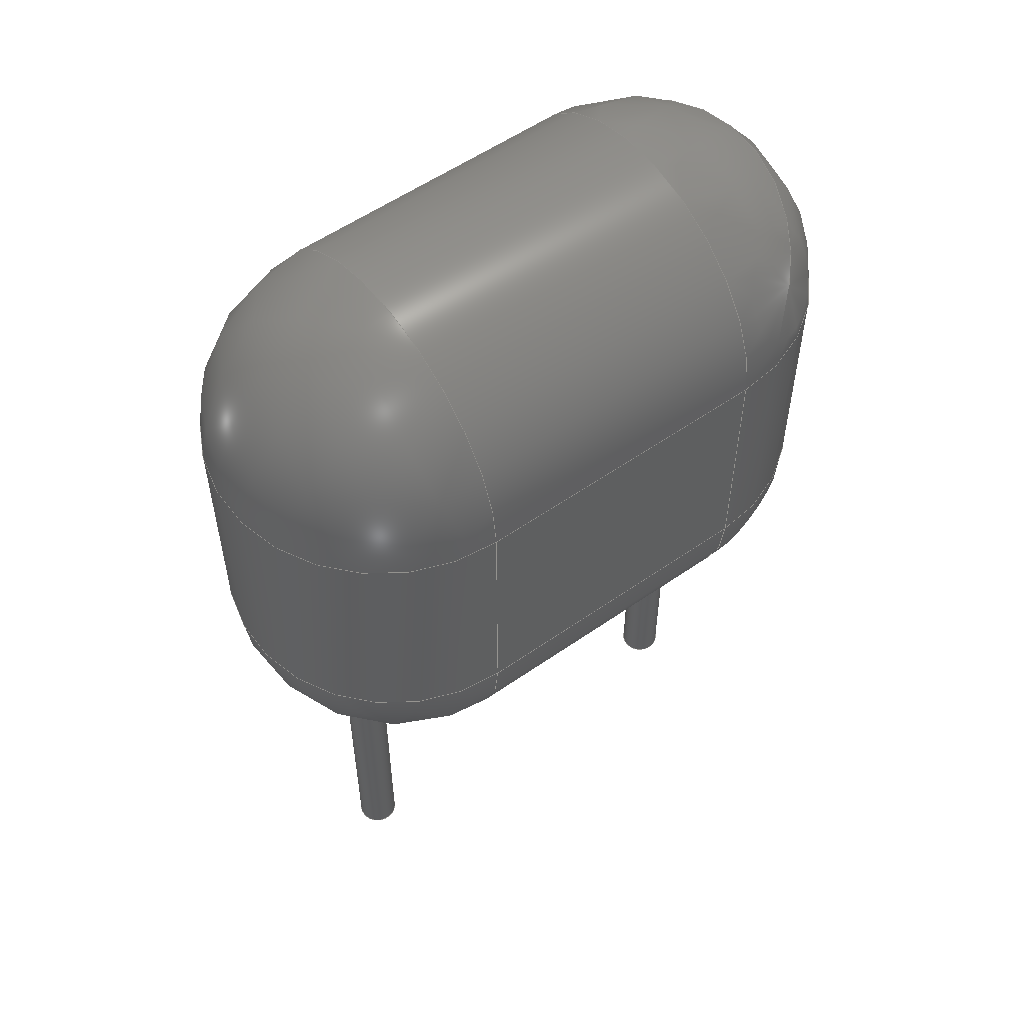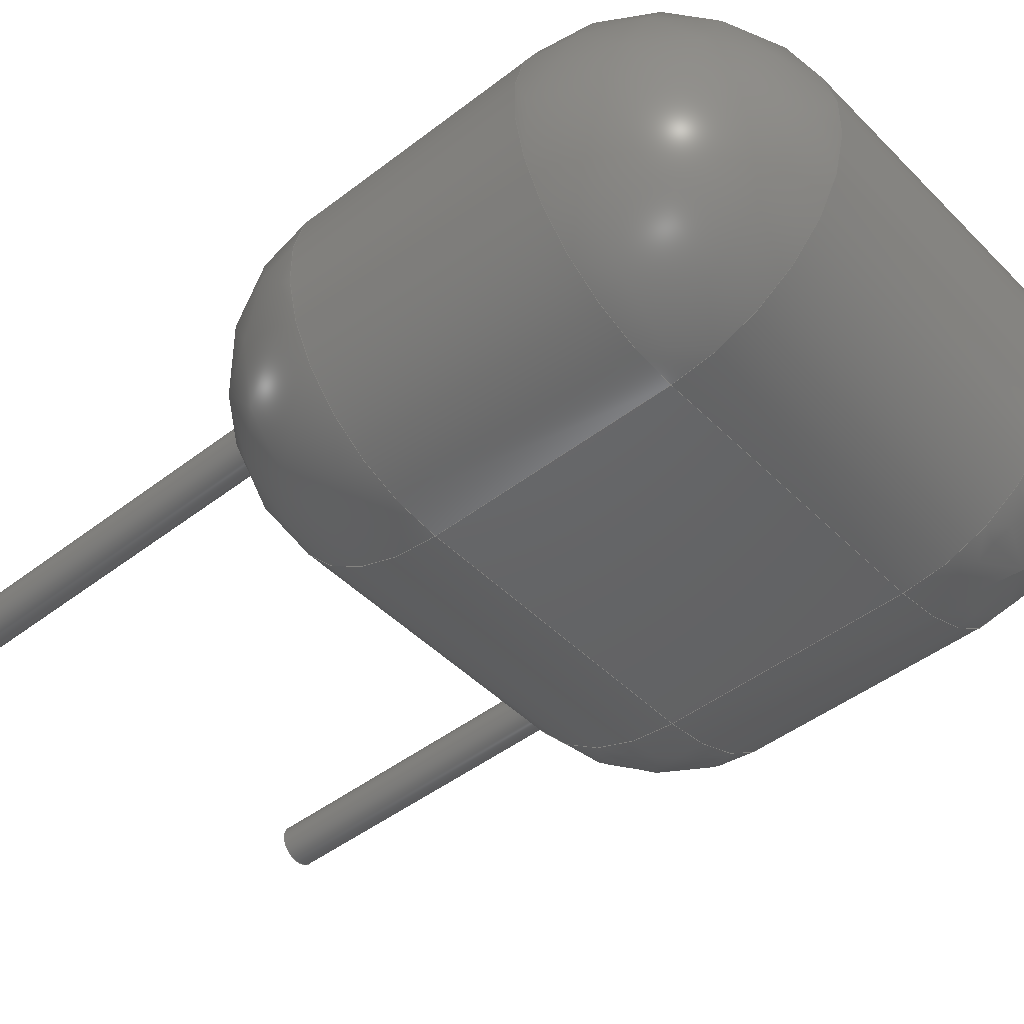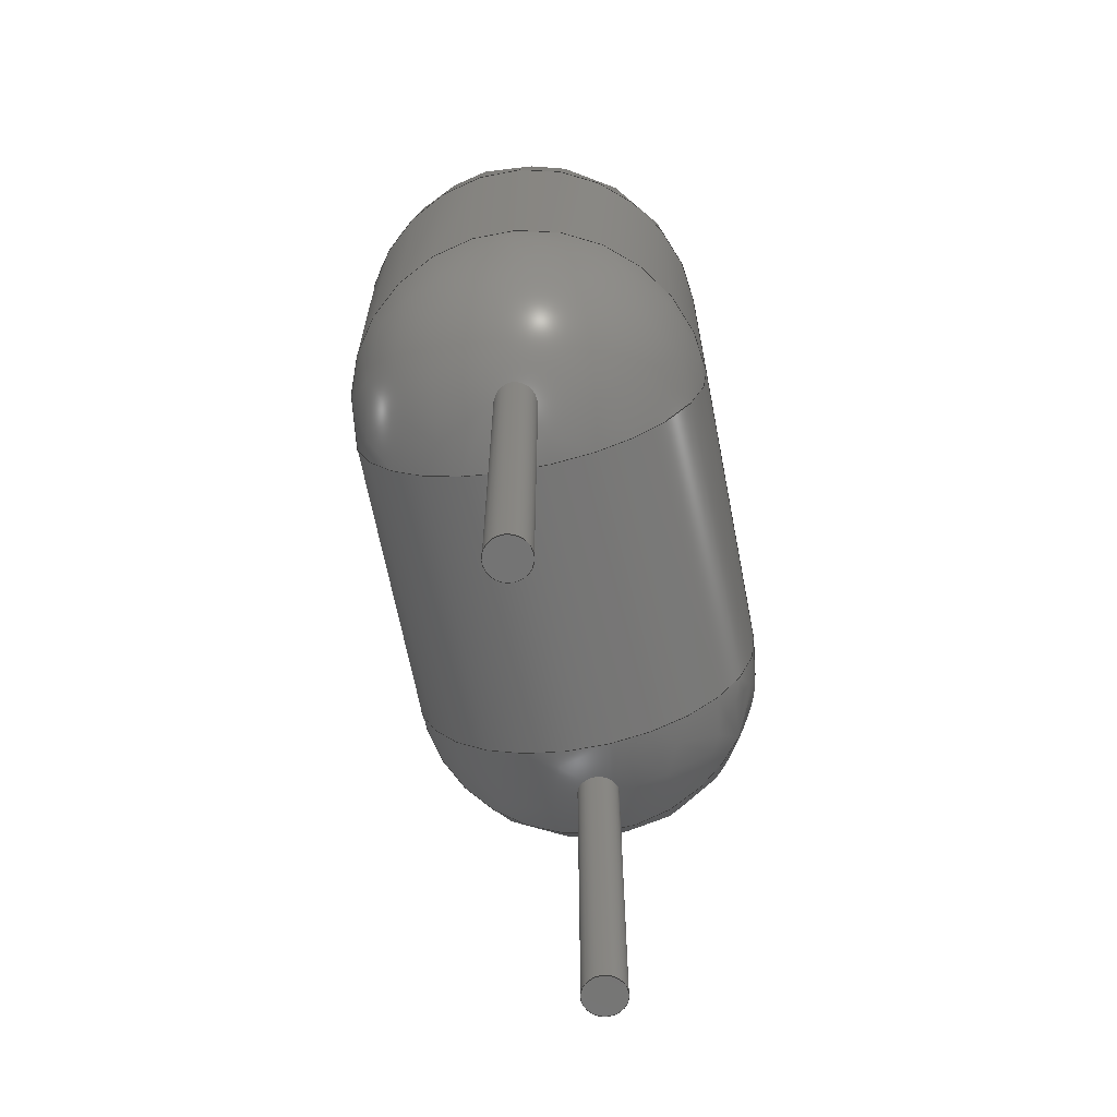
<metadata>
{"format":"step","ext":"stp","renderer":"f3d","projection":"perspective","resolution":1024,"background":"white","views":[{"elev":55.7,"azim":-36.3,"up":"+Z"},{"elev":-46.1,"azim":-48.6,"up":"+Y"},{"elev":-66.5,"azim":-79.0,"up":"+Z"}]}
</metadata>
<code>
ISO-10303-21;
DATA;
#1=MECHANICAL_DESIGN_GEOMETRIC_PRESENTATION_REPRESENTATION('',(#28,#29,
#30),#332);
#2=DIMENSIONAL_EXPONENTS(0,0,0,0,0,0,0);
#3=(
CONVERSION_BASED_UNIT('degree',#4)
NAMED_UNIT(#2)
PLANE_ANGLE_UNIT()
);
#4=PLANE_ANGLE_MEASURE_WITH_UNIT(PLANE_ANGLE_MEASURE(0.01745),#335);
#5=PRESENTATION_LAYER_ASSIGNMENT('1','3D',(#31,#32,#33));
#6=LINE('',#306,#14);
#7=LINE('',#307,#15);
#8=LINE('',#314,#16);
#9=LINE('',#315,#17);
#10=LINE('',#322,#18);
#11=LINE('',#323,#19);
#12=LINE('',#325,#20);
#13=LINE('',#326,#21);
#14=VECTOR('',#250,3.6);
#15=VECTOR('',#251,3.6);
#16=VECTOR('',#260,2.9);
#17=VECTOR('',#261,2.9);
#18=VECTOR('',#270,2.9);
#19=VECTOR('',#271,2.9);
#20=VECTOR('',#274,3.6);
#21=VECTOR('',#275,3.6);
#22=SPHERICAL_SURFACE('',#196,2.15);
#23=SPHERICAL_SURFACE('',#199,2.15);
#24=SPHERICAL_SURFACE('',#203,2.15);
#25=SPHERICAL_SURFACE('',#207,2.15);
#26=SHAPE_REPRESENTATION_RELATIONSHIP('SRR','None',#338,#27);
#27=ADVANCED_BREP_SHAPE_REPRESENTATION('',(#31,#32,#33),#331);
#28=STYLED_ITEM('',(#348),#31);
#29=STYLED_ITEM('',(#348),#32);
#30=STYLED_ITEM('',(#349),#33);
#31=MANIFOLD_SOLID_BREP('2C2',#182);
#32=MANIFOLD_SOLID_BREP('2C3',#183);
#33=MANIFOLD_SOLID_BREP('3BF',#184);
#34=PLANE('',#189);
#35=PLANE('',#190);
#36=PLANE('',#194);
#37=PLANE('',#195);
#38=PLANE('',#212);
#39=PLANE('',#213);
#40=FACE_BOUND('',#59,.T.);
#41=FACE_BOUND('',#63,.T.);
#42=FACE_OUTER_BOUND('',#58,.T.);
#43=FACE_OUTER_BOUND('',#60,.T.);
#44=FACE_OUTER_BOUND('',#61,.T.);
#45=FACE_OUTER_BOUND('',#62,.T.);
#46=FACE_OUTER_BOUND('',#64,.T.);
#47=FACE_OUTER_BOUND('',#65,.T.);
#48=FACE_OUTER_BOUND('',#66,.T.);
#49=FACE_OUTER_BOUND('',#67,.T.);
#50=FACE_OUTER_BOUND('',#68,.T.);
#51=FACE_OUTER_BOUND('',#69,.T.);
#52=FACE_OUTER_BOUND('',#70,.T.);
#53=FACE_OUTER_BOUND('',#71,.T.);
#54=FACE_OUTER_BOUND('',#72,.T.);
#55=FACE_OUTER_BOUND('',#73,.T.);
#56=FACE_OUTER_BOUND('',#74,.T.);
#57=FACE_OUTER_BOUND('',#75,.T.);
#58=EDGE_LOOP('',(#120));
#59=EDGE_LOOP('',(#121));
#60=EDGE_LOOP('',(#122));
#61=EDGE_LOOP('',(#123));
#62=EDGE_LOOP('',(#124));
#63=EDGE_LOOP('',(#125));
#64=EDGE_LOOP('',(#126));
#65=EDGE_LOOP('',(#127));
#66=EDGE_LOOP('',(#128,#129));
#67=EDGE_LOOP('',(#130,#131));
#68=EDGE_LOOP('',(#132,#133,#134,#135));
#69=EDGE_LOOP('',(#136,#137));
#70=EDGE_LOOP('',(#138,#139,#140,#141));
#71=EDGE_LOOP('',(#142,#143));
#72=EDGE_LOOP('',(#144,#145,#146,#147));
#73=EDGE_LOOP('',(#148,#149,#150,#151));
#74=EDGE_LOOP('',(#152,#153,#154,#155));
#75=EDGE_LOOP('',(#156,#157,#158,#159));
#76=CIRCLE('',#187,0.25);
#77=CIRCLE('',#188,0.25);
#78=CIRCLE('',#192,0.25);
#79=CIRCLE('',#193,0.25);
#80=CIRCLE('',#197,2.15);
#81=CIRCLE('',#198,2.15);
#82=CIRCLE('',#200,2.15);
#83=CIRCLE('',#201,2.15);
#84=CIRCLE('',#204,2.15);
#85=CIRCLE('',#205,2.15);
#86=CIRCLE('',#208,2.15);
#87=CIRCLE('',#209,2.15);
#88=VERTEX_POINT('',#282);
#89=VERTEX_POINT('',#284);
#90=VERTEX_POINT('',#289);
#91=VERTEX_POINT('',#291);
#92=VERTEX_POINT('',#296);
#93=VERTEX_POINT('',#297);
#94=VERTEX_POINT('',#301);
#95=VERTEX_POINT('',#302);
#96=VERTEX_POINT('',#309);
#97=VERTEX_POINT('',#310);
#98=VERTEX_POINT('',#317);
#99=VERTEX_POINT('',#318);
#100=EDGE_CURVE('',#88,#88,#76,.T.);
#101=EDGE_CURVE('',#89,#89,#77,.T.);
#102=EDGE_CURVE('',#90,#90,#78,.T.);
#103=EDGE_CURVE('',#91,#91,#79,.T.);
#104=EDGE_CURVE('',#92,#93,#80,.F.);
#105=EDGE_CURVE('',#93,#92,#81,.F.);
#106=EDGE_CURVE('',#94,#95,#82,.F.);
#107=EDGE_CURVE('',#95,#94,#83,.F.);
#108=EDGE_CURVE('',#94,#93,#6,.T.);
#109=EDGE_CURVE('',#92,#95,#7,.T.);
#110=EDGE_CURVE('',#96,#97,#84,.F.);
#111=EDGE_CURVE('',#97,#96,#85,.F.);
#112=EDGE_CURVE('',#96,#92,#8,.T.);
#113=EDGE_CURVE('',#93,#97,#9,.T.);
#114=EDGE_CURVE('',#98,#99,#86,.F.);
#115=EDGE_CURVE('',#99,#98,#87,.F.);
#116=EDGE_CURVE('',#98,#94,#10,.T.);
#117=EDGE_CURVE('',#99,#95,#11,.T.);
#118=EDGE_CURVE('',#96,#99,#12,.T.);
#119=EDGE_CURVE('',#98,#97,#13,.T.);
#120=ORIENTED_EDGE('',*,*,#100,.T.);
#121=ORIENTED_EDGE('',*,*,#101,.T.);
#122=ORIENTED_EDGE('',*,*,#100,.F.);
#123=ORIENTED_EDGE('',*,*,#101,.F.);
#124=ORIENTED_EDGE('',*,*,#102,.T.);
#125=ORIENTED_EDGE('',*,*,#103,.T.);
#126=ORIENTED_EDGE('',*,*,#102,.F.);
#127=ORIENTED_EDGE('',*,*,#103,.F.);
#128=ORIENTED_EDGE('',*,*,#104,.T.);
#129=ORIENTED_EDGE('',*,*,#105,.T.);
#130=ORIENTED_EDGE('',*,*,#106,.T.);
#131=ORIENTED_EDGE('',*,*,#107,.T.);
#132=ORIENTED_EDGE('',*,*,#105,.F.);
#133=ORIENTED_EDGE('',*,*,#108,.F.);
#134=ORIENTED_EDGE('',*,*,#107,.F.);
#135=ORIENTED_EDGE('',*,*,#109,.F.);
#136=ORIENTED_EDGE('',*,*,#110,.F.);
#137=ORIENTED_EDGE('',*,*,#111,.F.);
#138=ORIENTED_EDGE('',*,*,#112,.F.);
#139=ORIENTED_EDGE('',*,*,#110,.T.);
#140=ORIENTED_EDGE('',*,*,#113,.F.);
#141=ORIENTED_EDGE('',*,*,#104,.F.);
#142=ORIENTED_EDGE('',*,*,#114,.F.);
#143=ORIENTED_EDGE('',*,*,#115,.F.);
#144=ORIENTED_EDGE('',*,*,#116,.F.);
#145=ORIENTED_EDGE('',*,*,#114,.T.);
#146=ORIENTED_EDGE('',*,*,#117,.T.);
#147=ORIENTED_EDGE('',*,*,#106,.F.);
#148=ORIENTED_EDGE('',*,*,#111,.T.);
#149=ORIENTED_EDGE('',*,*,#118,.T.);
#150=ORIENTED_EDGE('',*,*,#115,.T.);
#151=ORIENTED_EDGE('',*,*,#119,.T.);
#152=ORIENTED_EDGE('',*,*,#113,.T.);
#153=ORIENTED_EDGE('',*,*,#119,.F.);
#154=ORIENTED_EDGE('',*,*,#116,.T.);
#155=ORIENTED_EDGE('',*,*,#108,.T.);
#156=ORIENTED_EDGE('',*,*,#112,.T.);
#157=ORIENTED_EDGE('',*,*,#109,.T.);
#158=ORIENTED_EDGE('',*,*,#117,.F.);
#159=ORIENTED_EDGE('',*,*,#118,.F.);
#160=CYLINDRICAL_SURFACE('',#186,0.25);
#161=CYLINDRICAL_SURFACE('',#191,0.25);
#162=CYLINDRICAL_SURFACE('',#202,2.15);
#163=CYLINDRICAL_SURFACE('',#206,2.15);
#164=CYLINDRICAL_SURFACE('',#210,2.15);
#165=CYLINDRICAL_SURFACE('',#211,2.15);
#166=ADVANCED_FACE('',(#42,#40),#160,.T.);
#167=ADVANCED_FACE('',(#43),#34,.T.);
#168=ADVANCED_FACE('',(#44),#35,.F.);
#169=ADVANCED_FACE('',(#45,#41),#161,.T.);
#170=ADVANCED_FACE('',(#46),#36,.T.);
#171=ADVANCED_FACE('',(#47),#37,.F.);
#172=ADVANCED_FACE('',(#48),#22,.T.);
#173=ADVANCED_FACE('',(#49),#23,.T.);
#174=ADVANCED_FACE('',(#50),#162,.T.);
#175=ADVANCED_FACE('',(#51),#24,.T.);
#176=ADVANCED_FACE('',(#52),#163,.T.);
#177=ADVANCED_FACE('',(#53),#25,.T.);
#178=ADVANCED_FACE('',(#54),#164,.T.);
#179=ADVANCED_FACE('',(#55),#165,.T.);
#180=ADVANCED_FACE('',(#56),#38,.T.);
#181=ADVANCED_FACE('',(#57),#39,.T.);
#182=CLOSED_SHELL('',(#166,#167,#168));
#183=CLOSED_SHELL('',(#169,#170,#171));
#184=CLOSED_SHELL('',(#172,#173,#174,#175,#176,#177,#178,#179,#180,#181));
#185=AXIS2_PLACEMENT_3D('placement',#280,#214,#215);
#186=AXIS2_PLACEMENT_3D('',#281,#216,#217);
#187=AXIS2_PLACEMENT_3D('',#283,#218,#219);
#188=AXIS2_PLACEMENT_3D('',#285,#220,#221);
#189=AXIS2_PLACEMENT_3D('',#286,#222,#223);
#190=AXIS2_PLACEMENT_3D('',#287,#224,#225);
#191=AXIS2_PLACEMENT_3D('',#288,#226,#227);
#192=AXIS2_PLACEMENT_3D('',#290,#228,#229);
#193=AXIS2_PLACEMENT_3D('',#292,#230,#231);
#194=AXIS2_PLACEMENT_3D('',#293,#232,#233);
#195=AXIS2_PLACEMENT_3D('',#294,#234,#235);
#196=AXIS2_PLACEMENT_3D('',#295,#236,#237);
#197=AXIS2_PLACEMENT_3D('',#298,#238,#239);
#198=AXIS2_PLACEMENT_3D('',#299,#240,#241);
#199=AXIS2_PLACEMENT_3D('',#300,#242,#243);
#200=AXIS2_PLACEMENT_3D('',#303,#244,#245);
#201=AXIS2_PLACEMENT_3D('',#304,#246,#247);
#202=AXIS2_PLACEMENT_3D('',#305,#248,#249);
#203=AXIS2_PLACEMENT_3D('',#308,#252,#253);
#204=AXIS2_PLACEMENT_3D('',#311,#254,#255);
#205=AXIS2_PLACEMENT_3D('',#312,#256,#257);
#206=AXIS2_PLACEMENT_3D('',#313,#258,#259);
#207=AXIS2_PLACEMENT_3D('',#316,#262,#263);
#208=AXIS2_PLACEMENT_3D('',#319,#264,#265);
#209=AXIS2_PLACEMENT_3D('',#320,#266,#267);
#210=AXIS2_PLACEMENT_3D('',#321,#268,#269);
#211=AXIS2_PLACEMENT_3D('',#324,#272,#273);
#212=AXIS2_PLACEMENT_3D('',#327,#276,#277);
#213=AXIS2_PLACEMENT_3D('',#328,#278,#279);
#214=DIRECTION('axis',(0,0,1));
#215=DIRECTION('refdir',(1,0,0));
#216=DIRECTION('center_axis',(0,0,1));
#217=DIRECTION('ref_axis',(1,0,0));
#218=DIRECTION('center_axis',(0,0,-1));
#219=DIRECTION('ref_axis',(1,0,0));
#220=DIRECTION('center_axis',(0,0,1));
#221=DIRECTION('ref_axis',(1,0,0));
#222=DIRECTION('center_axis',(0,0,1));
#223=DIRECTION('ref_axis',(1,0,0));
#224=DIRECTION('center_axis',(0,0,1));
#225=DIRECTION('ref_axis',(1,0,0));
#226=DIRECTION('center_axis',(0,0,1));
#227=DIRECTION('ref_axis',(1,0,0));
#228=DIRECTION('center_axis',(0,0,-1));
#229=DIRECTION('ref_axis',(1,0,0));
#230=DIRECTION('center_axis',(0,0,1));
#231=DIRECTION('ref_axis',(1,0,0));
#232=DIRECTION('center_axis',(0,0,1));
#233=DIRECTION('ref_axis',(1,0,0));
#234=DIRECTION('center_axis',(0,0,1));
#235=DIRECTION('ref_axis',(1,0,0));
#236=DIRECTION('center_axis',(0.4082,-0.8165,-0.4082));
#237=DIRECTION('ref_axis',(0.5774,0.5774,-0.5774));
#238=DIRECTION('center_axis',(0,0,1));
#239=DIRECTION('ref_axis',(1,0,0));
#240=DIRECTION('center_axis',(-1,8.262e-16,0));
#241=DIRECTION('ref_axis',(0,0,-1));
#242=DIRECTION('center_axis',(-0.8165,0.4082,0.4082));
#243=DIRECTION('ref_axis',(-0.5774,-0.5774,-0.5774));
#244=DIRECTION('center_axis',(0,0,1));
#245=DIRECTION('ref_axis',(-1,0,0));
#246=DIRECTION('center_axis',(1,-8.262e-16,0));
#247=DIRECTION('ref_axis',(0,0,-1));
#248=DIRECTION('center_axis',(-1,0,0));
#249=DIRECTION('ref_axis',(0,-0.7071,-0.7071));
#250=DIRECTION('',(1,0,0));
#251=DIRECTION('',(-1,0,0));
#252=DIRECTION('center_axis',(0.4082,-0.8165,0.4082));
#253=DIRECTION('ref_axis',(0.5774,0.5774,0.5774));
#254=DIRECTION('center_axis',(0,0,1));
#255=DIRECTION('ref_axis',(1,0,0));
#256=DIRECTION('center_axis',(1,-8.262e-16,0));
#257=DIRECTION('ref_axis',(0,0,1));
#258=DIRECTION('center_axis',(0,0,1));
#259=DIRECTION('ref_axis',(0.7071,-0.7071,0));
#260=DIRECTION('',(0,0,-1));
#261=DIRECTION('',(0,0,1));
#262=DIRECTION('center_axis',(-0.8165,0.4082,-0.4082));
#263=DIRECTION('ref_axis',(-0.5774,-0.5774,0.5774));
#264=DIRECTION('center_axis',(0,0,1));
#265=DIRECTION('ref_axis',(-1,0,0));
#266=DIRECTION('center_axis',(-1,8.262e-16,0));
#267=DIRECTION('ref_axis',(0,0,1));
#268=DIRECTION('center_axis',(0,0,1));
#269=DIRECTION('ref_axis',(-0.7071,-0.7071,0));
#270=DIRECTION('',(0,0,-1));
#271=DIRECTION('',(0,0,-1));
#272=DIRECTION('center_axis',(1,0,0));
#273=DIRECTION('ref_axis',(0,-0.7071,0.7071));
#274=DIRECTION('',(-1,0,0));
#275=DIRECTION('',(1,0,0));
#276=DIRECTION('center_axis',(0,-1,0));
#277=DIRECTION('ref_axis',(1,0,0));
#278=DIRECTION('center_axis',(0,1,0));
#279=DIRECTION('ref_axis',(-1,0,0));
#280=CARTESIAN_POINT('',(0,0,0));
#281=CARTESIAN_POINT('Origin',(-2.5,0,-3.1));
#282=CARTESIAN_POINT('',(-2.25,0,1.9));
#283=CARTESIAN_POINT('Origin',(-2.5,0,1.9));
#284=CARTESIAN_POINT('',(-2.25,0,-3.1));
#285=CARTESIAN_POINT('Origin',(-2.5,0,-3.1));
#286=CARTESIAN_POINT('Origin',(-2.5,0,1.9));
#287=CARTESIAN_POINT('Origin',(-2.5,0,-3.1));
#288=CARTESIAN_POINT('Origin',(2.5,0,-3.1));
#289=CARTESIAN_POINT('',(2.75,0,1.9));
#290=CARTESIAN_POINT('Origin',(2.5,0,1.9));
#291=CARTESIAN_POINT('',(2.75,0,-3.1));
#292=CARTESIAN_POINT('Origin',(2.5,0,-3.1));
#293=CARTESIAN_POINT('Origin',(2.5,0,1.9));
#294=CARTESIAN_POINT('Origin',(2.5,0,-3.1));
#295=CARTESIAN_POINT('Origin',(1.8,0,3.15));
#296=CARTESIAN_POINT('',(1.8,2.15,3.15));
#297=CARTESIAN_POINT('',(1.8,-2.15,3.15));
#298=CARTESIAN_POINT('Origin',(1.8,-1.776e-15,3.15));
#299=CARTESIAN_POINT('Origin',(1.8,0,3.15));
#300=CARTESIAN_POINT('Origin',(-1.8,0,3.15));
#301=CARTESIAN_POINT('',(-1.8,-2.15,3.15));
#302=CARTESIAN_POINT('',(-1.8,2.15,3.15));
#303=CARTESIAN_POINT('Origin',(-1.8,1.776e-15,3.15));
#304=CARTESIAN_POINT('Origin',(-1.8,0,3.15));
#305=CARTESIAN_POINT('Origin',(-1.975,0,3.15));
#306=CARTESIAN_POINT('',(-1.975,-2.15,3.15));
#307=CARTESIAN_POINT('',(1.975,2.15,3.15));
#308=CARTESIAN_POINT('Origin',(1.8,0,6.05));
#309=CARTESIAN_POINT('',(1.8,2.15,6.05));
#310=CARTESIAN_POINT('',(1.8,-2.15,6.05));
#311=CARTESIAN_POINT('Origin',(1.8,-1.776e-15,6.05));
#312=CARTESIAN_POINT('Origin',(1.8,0,6.05));
#313=CARTESIAN_POINT('Origin',(1.8,-1.776e-15,1));
#314=CARTESIAN_POINT('',(1.8,2.15,8.2));
#315=CARTESIAN_POINT('',(1.8,-2.15,4.6));
#316=CARTESIAN_POINT('Origin',(-1.8,0,6.05));
#317=CARTESIAN_POINT('',(-1.8,-2.15,6.05));
#318=CARTESIAN_POINT('',(-1.8,2.15,6.05));
#319=CARTESIAN_POINT('Origin',(-1.8,1.776e-15,6.05));
#320=CARTESIAN_POINT('Origin',(-1.8,0,6.05));
#321=CARTESIAN_POINT('Origin',(-1.8,0,1));
#322=CARTESIAN_POINT('',(-1.8,-2.15,4.6));
#323=CARTESIAN_POINT('',(-1.8,2.15,1));
#324=CARTESIAN_POINT('Origin',(-1.975,0,6.05));
#325=CARTESIAN_POINT('',(1.975,2.15,6.05));
#326=CARTESIAN_POINT('',(-1.975,-2.15,6.05));
#327=CARTESIAN_POINT('Origin',(-3.95,-2.15,4.6));
#328=CARTESIAN_POINT('Origin',(3.95,2.15,1));
#329=UNCERTAINTY_MEASURE_WITH_UNIT(LENGTH_MEASURE(0.01),#333,
'DISTANCE_ACCURACY_VALUE',
'Maximum model space distance between geometric entities at asserted c
onnectivities');
#330=UNCERTAINTY_MEASURE_WITH_UNIT(LENGTH_MEASURE(1e-06),#333,
'DISTANCE_ACCURACY_VALUE',
'Maximum model space distance between geometric entities at asserted c
onnectivities');
#331=(
GEOMETRIC_REPRESENTATION_CONTEXT(3)
GLOBAL_UNCERTAINTY_ASSIGNED_CONTEXT((#329))
GLOBAL_UNIT_ASSIGNED_CONTEXT((#333,#335,#334))
REPRESENTATION_CONTEXT('','3D')
);
#332=(
GEOMETRIC_REPRESENTATION_CONTEXT(3)
GLOBAL_UNCERTAINTY_ASSIGNED_CONTEXT((#330))
GLOBAL_UNIT_ASSIGNED_CONTEXT((#333,#3,#334))
REPRESENTATION_CONTEXT('','3D')
);
#333=(
LENGTH_UNIT()
NAMED_UNIT(*)
SI_UNIT(.MILLI.,.METRE.)
);
#334=(
NAMED_UNIT(*)
SI_UNIT($,.STERADIAN.)
SOLID_ANGLE_UNIT()
);
#335=(
NAMED_UNIT(*)
PLANE_ANGLE_UNIT()
SI_UNIT($,.RADIAN.)
);
#336=SHAPE_DEFINITION_REPRESENTATION(#337,#338);
#337=PRODUCT_DEFINITION_SHAPE('',$,#340);
#338=SHAPE_REPRESENTATION('',(#185),#331);
#339=PRODUCT_DEFINITION_CONTEXT('part definition',#344,'design');
#340=PRODUCT_DEFINITION('Product','Product',#341,#339);
#341=PRODUCT_DEFINITION_FORMATION('',$,#346);
#342=PRODUCT_RELATED_PRODUCT_CATEGORY('Product','Product',(#346));
#343=APPLICATION_PROTOCOL_DEFINITION('international standard',
'automotive_design',2009,#344);
#344=APPLICATION_CONTEXT(
'Core Data for Automotive Mechanical Design Process');
#345=PRODUCT_CONTEXT('part definition',#344,'mechanical');
#346=PRODUCT('Product','Product',$,(#345));
#347=PRESENTATION_STYLE_ASSIGNMENT((#350));
#348=PRESENTATION_STYLE_ASSIGNMENT((#351));
#349=PRESENTATION_STYLE_ASSIGNMENT((#352));
#350=SURFACE_STYLE_USAGE(.BOTH.,#353);
#351=SURFACE_STYLE_USAGE(.BOTH.,#354);
#352=SURFACE_STYLE_USAGE(.BOTH.,#355);
#353=SURFACE_SIDE_STYLE('',(#356));
#354=SURFACE_SIDE_STYLE('',(#357));
#355=SURFACE_SIDE_STYLE('',(#358));
#356=SURFACE_STYLE_FILL_AREA(#359);
#357=SURFACE_STYLE_FILL_AREA(#360);
#358=SURFACE_STYLE_FILL_AREA(#361);
#359=FILL_AREA_STYLE('',(#362));
#360=FILL_AREA_STYLE('',(#363));
#361=FILL_AREA_STYLE('',(#364));
#362=FILL_AREA_STYLE_COLOUR('',#365);
#363=FILL_AREA_STYLE_COLOUR('',#366);
#364=FILL_AREA_STYLE_COLOUR('',#367);
#365=COLOUR_RGB('',1,1,1);
#366=COLOUR_RGB('',0.7333,0.7333,0.7333);
#367=COLOUR_RGB('',1,0.502,0);
ENDSEC;
END-ISO-10303-21;

</code>
